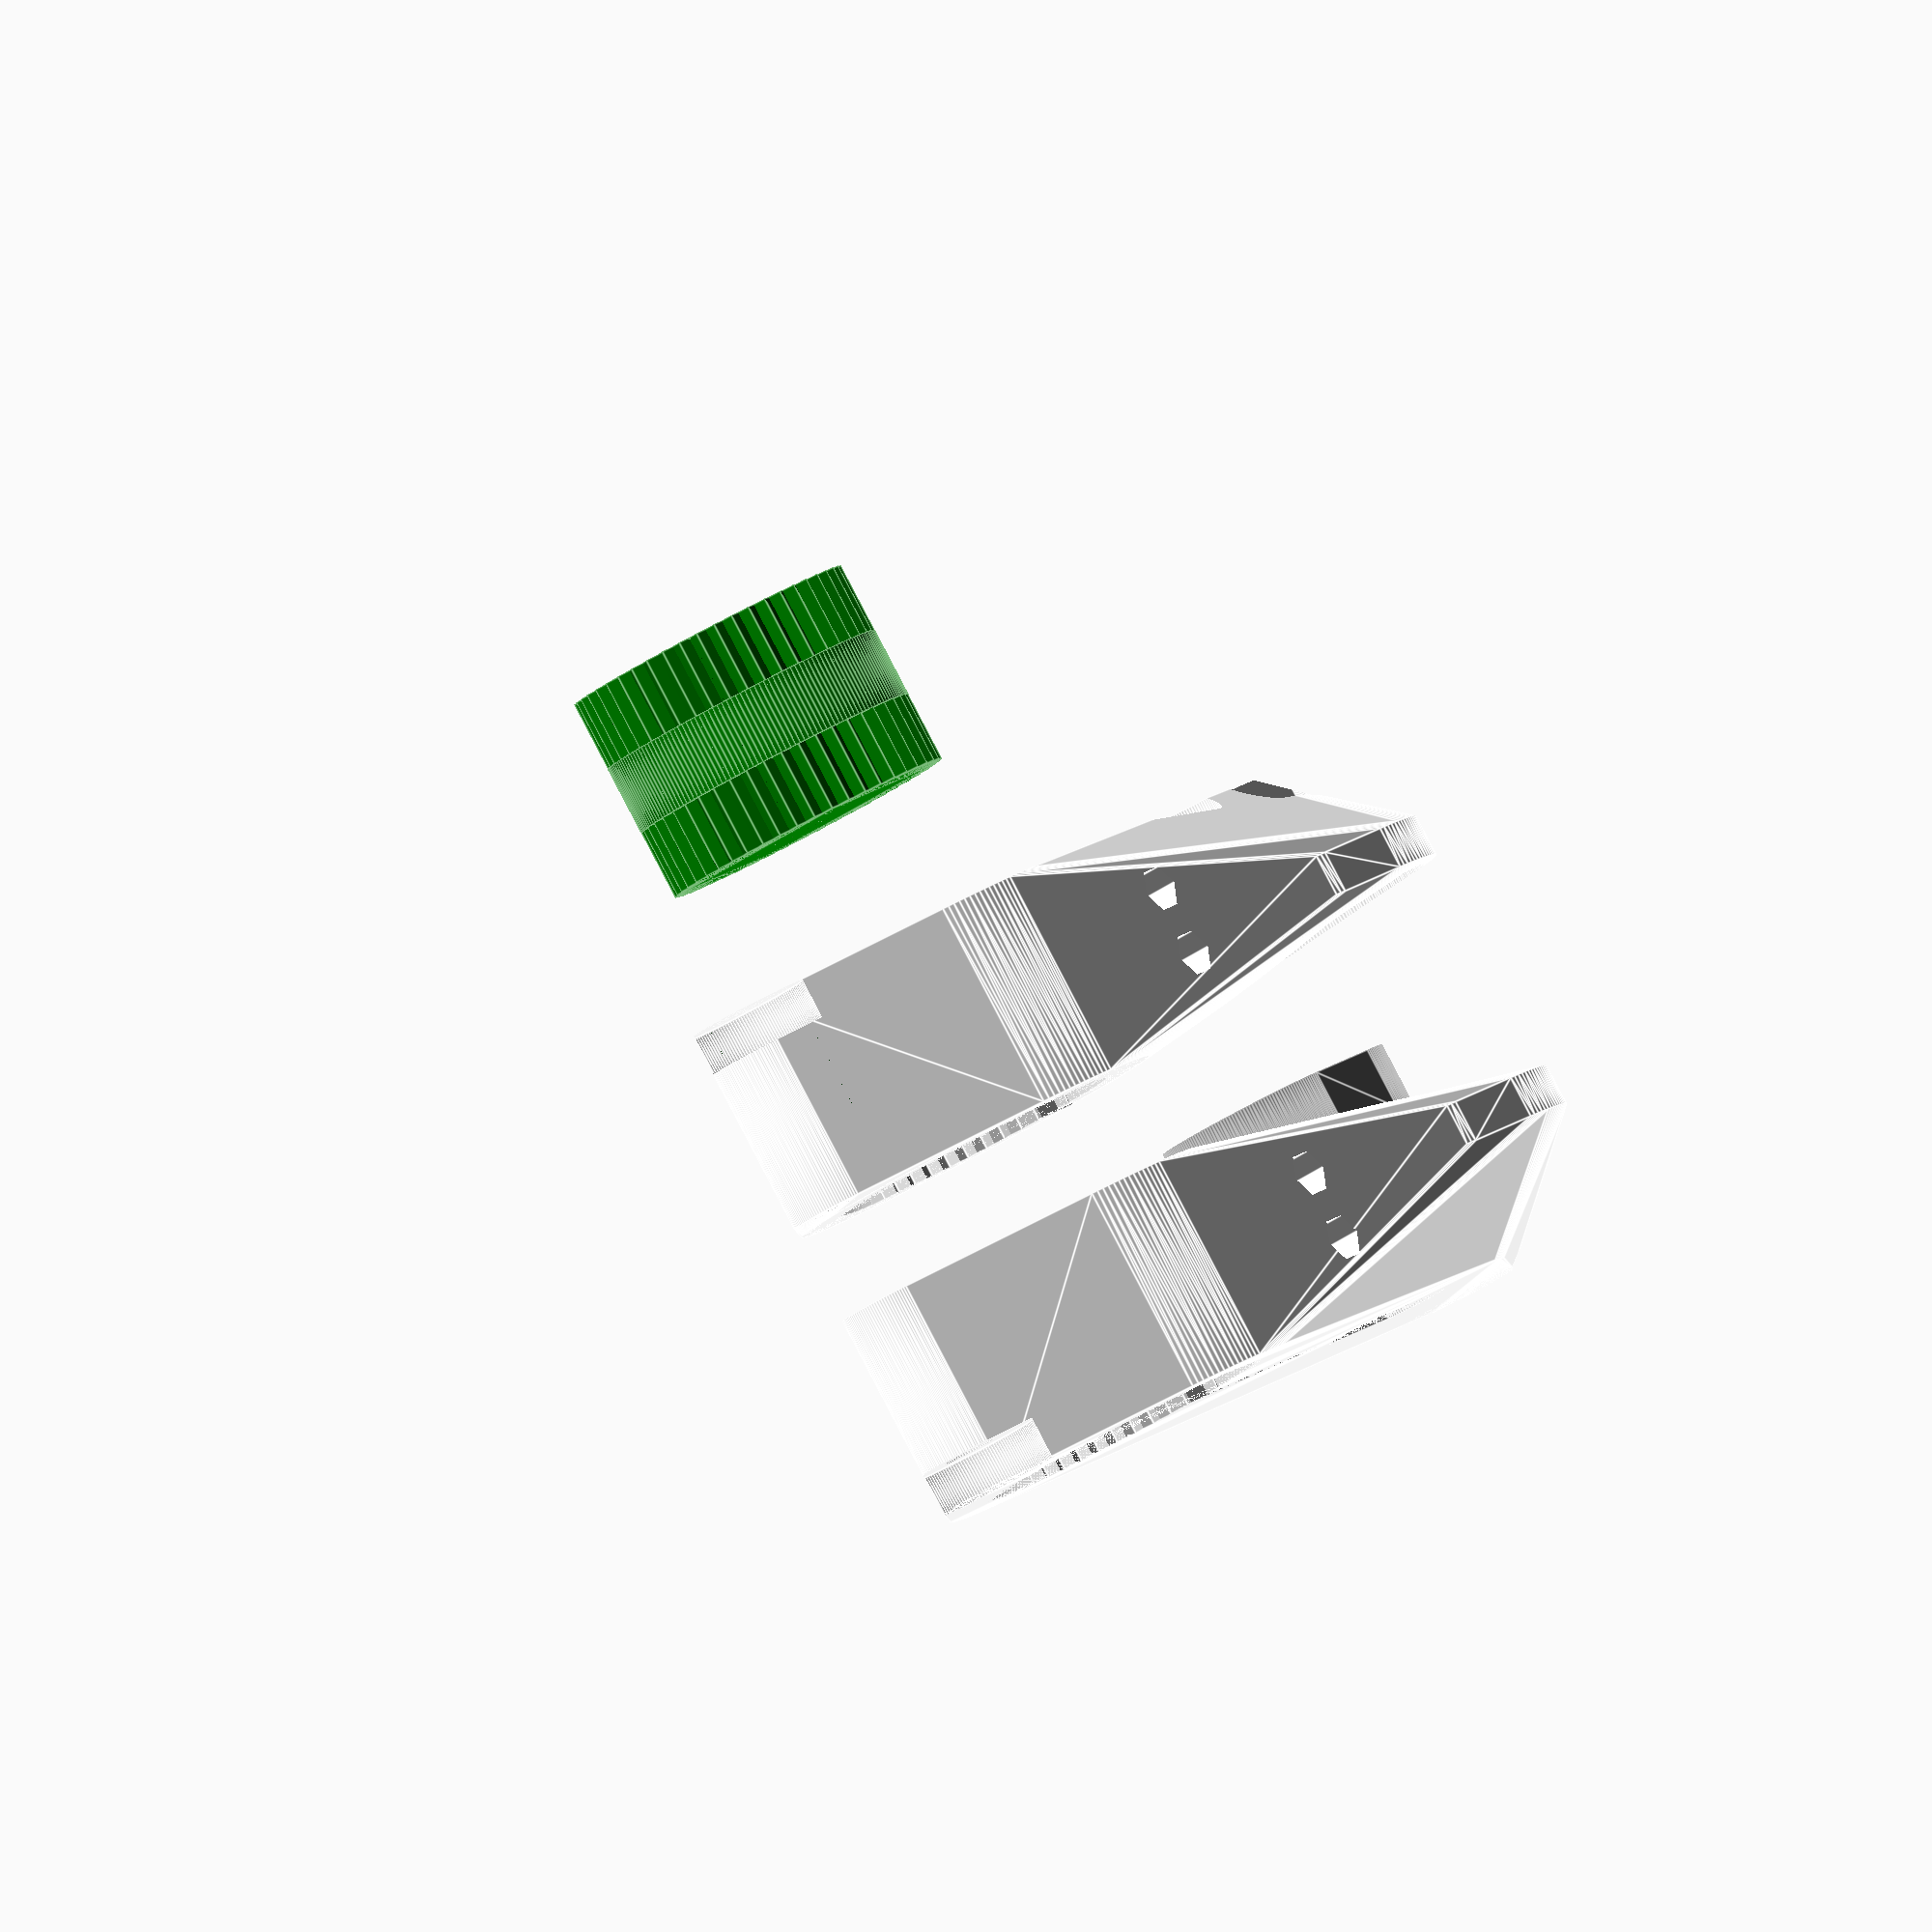
<openscad>
$fa=2;
$fs=0.4;

PI = 3.14159;

//all values are in mm


// Truck parameters
useableTruckSize = 154; // The distance between the wheels (measured from rubber to rubber, NOT bearing to bearing!)
truckWidth = 18;
truckAdapterDiameter = 42; // You may need to increase this when you have a very thick truck
truckAdapterPlay = 1.3;
truckAdapterAdjustmentAngle = 7.5; // stepsize of mount-to-truck angle adjustment. Has to be a clean divisor of 90°. Smaller steps are harder to print/have less strength!
truckAdapterTensioningSlotWidth = 3; 
truckAdapterTensioningSlotLength = 30;
truckAdapterTensioningScrewDiameter = 3.1;
truckAdapterTensioningScrewLength = 30;
truckAdapterTensioningScrewCount = 2;
truckAdapterTensioningScrewHeadDiameter = 6.1;
truckAdapterTensioningScrewNutDiameter = 5.7;

distanceScrewDiameter = 8; // The screws used to keep the two mounts at constant distance, at motor & axis

// Transmission parameters
beltWidth = 15;
beltLength = 280;
motorPulleyTeeth = 15;
wheelPulleyTeeth = 40;
wheelPulleyWidth = 19;
beltPitch = 5;

motorPulleyCircumference = motorPulleyTeeth * beltPitch;
wheelPulleyCircumference = wheelPulleyTeeth * beltPitch;

// Motor parameters
// SK3 6374 values: http://www.electric-skateboard.builders/uploads/db1493/original/3X/c/4/c40213f09c3a9efb59e033c84dde2ed19bf27e4f.png
motorHousingDiameter = 59; //59
motorHousingDepth = 84.5;
motorClearing = 2;
motorAxisDiameter = 8;
motorAxisClearing = 0.7;
motorClipDiameter = 15;
motorClipDepth = 2;
motorScrewHoleCount = 4;
motorScrewHoleDiameter = 4.4;
motorScrewHoleSpacing = 44;
motorScrewHoleTensioningSpan = 15;
motorScrewHeadDiameter = 8;

// Motor axis bearing parameters
bearingDiameter = 22.1;
bearingDepth = 7;
bearingWallWidth = 2;
bearingScrewDiameter = 3;
bearingScrewNutDiameter = 5.7;
bearingScrewNutHeight = 4.4;
bearingScrewHeadDiameter = 6;

// General structural parameters
truckMountWidth = 30; // width of the truck side of the mount
motorMountWidth = (useableTruckSize - 2 - wheelPulleyWidth*2 - motorHousingDepth) / 2; // width of the motor side of the mount
wallWidth = 6; // the minimum wall width of parts

// The distance between the wheel axis and the motor axis (midpoints).
// Yes, this is incorrect, but that is what the tensioning holes are for ;)
axesDistance = (beltLength - motorPulleyCircumference/2 - wheelPulleyCircumference/2) / 2;


module motorMount() {
	difference() {
		//create outer hull
		mountHullWithAxisHole(false);
		
		//motor clip clearing
		hull() {
			translate([axesDistance - motorScrewHoleTensioningSpan/2, 0, motorMountWidth - motorClipDepth]) {
				cylinder(h=motorClipDepth, d = motorClipDiameter);
			}
			translate([axesDistance + motorScrewHoleTensioningSpan/2, 0, motorMountWidth - motorClipDepth]) {
				cylinder(h=motorClipDepth, d = motorClipDiameter);
			}
		}
		
		//motor mount holes
		for (i = [0:motorScrewHoleCount]) {
			hull() {
				translate([axesDistance - motorScrewHoleTensioningSpan/2, 0, 0]) {
					motorMountingHole(i);
				}
				translate([axesDistance + motorScrewHoleTensioningSpan/2, 0, 0]) {
					motorMountingHole(i);
				}
			}
			hull() {
				translate([axesDistance - motorScrewHoleTensioningSpan/2, 0, -0.5]) { //do a slight slope for the screw head to keep it from sliding inwards
					motorMountingScrewHead(i);
				}
				translate([axesDistance + motorScrewHoleTensioningSpan/2, 0, 0]) {
					motorMountingScrewHead(i);
				}
			}
		}
	}
}

module bearingMount() {
	difference() {
		//create outer hull
		mountHullWithAxisHole(true);
		
		//pocket for bearing sleigh
		translate([axesDistance, 0, motorMountWidth - bearingDepth - bearingWallWidth]) {
			hull() {
				translate([-motorScrewHoleTensioningSpan/2, 0, 0]) {
					bearingSleigh();
				}
				translate([+motorScrewHoleTensioningSpan/2, 0, 0]) {
					bearingSleigh();
				}
			}
			//setscrew
			translate([bearingDiameter/2, 0, bearingDepth/2]) {
				rotate([0,90,0]) {
					cylinder(h=bearingWallWidth + wallWidth + 30, d=bearingScrewDiameter);
				}
			}
			//setscrew head hole
			translate([motorScrewHoleTensioningSpan/2 + bearingDiameter + wallWidth, 0, bearingDepth/2]) {
				rotate([0,90,0]) {
					cylinder(h=wallWidth + 30, d=bearingScrewHeadDiameter);
				}
			}
		}
	}
}


module mountHullWithAxisHole(isLeft = false) {
	difference() {
		//outer shape
		hull() {
			cylinder(h=truckMountWidth, r=truckAdapterDiameter/2 + wallWidth);
			
			translate([axesDistance - motorScrewHoleTensioningSpan/2, 0, 0]) {
				hull() {
					cylinder(h=wallWidth, r=motorPulleyCircumference/(2*PI) + 2);
					translate([0,0,motorMountWidth]) {
						cylinder(h=wallWidth, r=motorHousingDiameter/2 + motorClearing);
					}
				}
			}
			translate([axesDistance + motorScrewHoleTensioningSpan/2, 0, 0]) {
				hull() {
					cylinder(h=wallWidth, r=motorPulleyCircumference/(2*PI) + 2);
					translate([0,0,motorMountWidth]) {
						cylinder(h=wallWidth, r=motorHousingDiameter/2 + motorClearing);
					}
				}
			}
			// rear distance screw mount
			translate([-(truckAdapterDiameter/2+wallWidth*2+distanceScrewDiameter/2), 0, 0]) {
				cylinder(h=truckMountWidth, d=distanceScrewDiameter+wallWidth);
			}
			// front distance screw mount
			translate([axesDistance + motorHousingDiameter/2 + wallWidth*3, (isLeft ? 1:-1) * (motorHousingDiameter/2 - wallWidth*2), 0]) {
				cylinder(h=motorMountWidth + wallWidth, d=distanceScrewDiameter+wallWidth);
			}
		}
		// rear distance screw hole
		translate([-(truckAdapterDiameter/2+wallWidth*2+distanceScrewDiameter/2), 0, 0]) {
			cylinder(h=truckMountWidth, d=distanceScrewDiameter);
		}
		translate([-(truckAdapterDiameter/2+wallWidth*2+distanceScrewDiameter/2), 0, 0]) {
			cylinder(d=21, h=6);
		}
		// front distance screw hole
		translate([axesDistance + motorHousingDiameter/2 + wallWidth*3, (isLeft ? 1:-1) * (motorHousingDiameter/2 - wallWidth*2), 0]) {
			cylinder(h=truckMountWidth, d=distanceScrewDiameter);
		}
		translate([axesDistance + motorHousingDiameter/2 + wallWidth*3, (isLeft ? 1:-1) * (motorHousingDiameter/2 - wallWidth*2), 0]) {
			cylinder(d=21, h=6);
		}
		
		//axis hole
		hull() {
			translate([axesDistance - motorScrewHoleTensioningSpan/2, 0, 0]) {
				cylinder(h=motorMountWidth, r = motorAxisDiameter/2 + motorAxisClearing);
			}
			translate([axesDistance + motorScrewHoleTensioningSpan/2, 0, 0]) {
				cylinder(h=motorMountWidth, r = motorAxisDiameter/2 + motorAxisClearing);
			}
		}
		//plain mount surfaces
		translate([0,0,truckMountWidth]) {
			cylinder(h=motorMountWidth, d=truckAdapterDiameter + 2*wallWidth);
		}
		hull() {
			translate([axesDistance - motorScrewHoleTensioningSpan/2, 0, motorMountWidth]) {
				cylinder(h=motorMountWidth, r = motorHousingDiameter/2);
			}
			translate([axesDistance + motorScrewHoleTensioningSpan/2, 0, motorMountWidth]) {
				cylinder(h=motorMountWidth, r = motorHousingDiameter/2);
			}
		}
		
		truckAdapterBase(truckAdapterDiameter + truckAdapterPlay);
		
		//truck adapter tensioning slot
		hull() {
			cylinder(h=truckMountWidth, d=truckAdapterTensioningSlotWidth);
			translate([truckAdapterDiameter/2 + truckAdapterTensioningSlotLength,0,0]) {
				cylinder(h=truckMountWidth, d=truckAdapterTensioningSlotWidth);
			}
		}
		//truck adapter tensioner screwholes
		for (i = [0:truckAdapterTensioningScrewCount-1]) {
			truckSlotTensioningScrewHole(i, isLeft);
		}
	}
}


module motorMountingHole(number) {
	rotate([0,0,360/motorScrewHoleCount*number + (360/motorScrewHoleCount)/2]) {
		translate([motorScrewHoleSpacing/2,0,0]) {
			cylinder(h=motorMountWidth, d=motorScrewHoleDiameter);
		}
	}
}

module motorMountingScrewHead(number) {
	rotate([0,0,360/motorScrewHoleCount*number + (360/motorScrewHoleCount)/2]) {
		translate([motorScrewHoleSpacing/2,0,0]) {
			cylinder(h=motorMountWidth-wallWidth, d=motorScrewHeadDiameter);
		}
	}
}

module truckSlotTensioningScrewHole(number, isLeft=false) {
	
	translate([	truckAdapterDiameter/2 + wallWidth, 0, (truckMountWidth/(truckAdapterTensioningScrewCount+1)) * (number + 1)]) {
		rotate([(isLeft ? -1:1)*90,0,0]) {
			cylinder(h=motorHousingDiameter + 2*wallWidth,d=truckAdapterTensioningScrewDiameter, center=true);
			//head hole
			translate([0,0,truckAdapterTensioningScrewLength]) {
				cylinder(h=truckAdapterDiameter, d=truckAdapterTensioningScrewHeadDiameter, center=true);
			}
			//nut hole
			translate([0,0,-truckAdapterTensioningScrewLength+4]) {
				nutM3(h=30);
				//cube([truckAdapterTensioningScrewNutDiameter, truckAdapterTensioningScrewNutDiameter *1.4, 30], center=true);
			}
		}
	}
}

module bearingSleigh() {
	difference() {
		hull() {
			translate([-(bearingWallWidth + wallWidth - 1), 0, 0]) {
				cylinder(h=bearingDepth + bearingWallWidth, d=bearingDiameter + bearingWallWidth*2);
			}
			translate([+(bearingWallWidth + wallWidth - 1), 0, 0]) {
				cylinder(h=bearingDepth + bearingWallWidth, d=bearingDiameter + bearingWallWidth*2);
			}
		}
		//holes for bearing and axis
		cylinder(h=bearingDepth, d=bearingDiameter);
		cylinder(h=bearingDepth + bearingWallWidth, d=motorAxisDiameter + motorAxisClearing*2);
		
		//setscrew
		translate([0,0,bearingDepth/2]) {
			rotate([0,90,0]) {
				cylinder(h=bearingDiameter + bearingWallWidth + wallWidth, d=bearingScrewDiameter);
			}
		}
		//setnut
		translate([bearingDiameter/2 + wallWidth/2 - 1,-bearingScrewNutDiameter/2,0]) {
			cube([bearingScrewNutHeight, bearingScrewNutDiameter, bearingDepth]);
		}
	}
}


module truckAdapterBase(diameter) {
	for (i = [0:90/truckAdapterAdjustmentAngle]) {
		rotate([0, 0, truckAdapterAdjustmentAngle * i]) {
			translate([0, 0, truckMountWidth/2]) {
				cube([	2*sqrt(pow(diameter/2, 2)/2), 
						2*sqrt(pow(diameter/2, 2)/2), 
						truckMountWidth]
				,center=true); 
			}	
		}
	}
	translate([0,0,truckMountWidth/3]) {
		cylinder(h=truckMountWidth/3, d=diameter);
	}
}

module truckAdapter() {
	difference() {
		truckAdapterBase(truckAdapterDiameter-0.5);
		translate([2,0,0]) {
			truckShape();
		}
	}
	
	//hooks to hold it in place
	//15/4
	translate([-(17 - truckWidth/2), truckWidth/2, 4.5/2]) {
		rotate([90,0,0]) {
			cylinder(h=3.5, d=4.5);
		}
	}
	translate([-(17 - truckWidth/2), -truckWidth/2 + 3.5, 4.5/2]) {
		rotate([90,0,0]) {
			cylinder(h=3.5, d=4.5);
		}
	}
}

truckDepthOuter = 16;
truckDepthInner = 28;

module truckShape() {
	difference() {
		group() {
			translate([-truckDepthInner, -truckWidth/2, 0]) {
				cube([truckDepthInner, truckWidth, truckMountWidth], center=false);
			}
			translate([0,0,0]) {
				cylinder(h=truckMountWidth, d=truckWidth);
			}
		}
		//16/28
		cutAwaySize = 83;
		
		translate([-(cutAwaySize/2+(truckWidth/2-(truckWidth-truckDepthOuter))),0,truckMountWidth]) {
			rotate([90,0,0]) {
				cylinder(h=truckWidth, d=cutAwaySize, center=true);
			}
		}
	}
}

module nutM3(
	ri =  5.5/2,  // radius of inscribed circle
	h  =  1.0)  // height of hexaprism
{ // -----------------------------------------------
	ra = ri*2/sqrt(3) + 0.2;
	cylinder(r = ra, h=h, $fn=6, center=true);
}


translate([0, 0, (motorMountWidth+10)*2]) {
	rotate([180,0,0]) {
		color("white") {
			bearingMount();
		}
	}
}

translate([axesDistance, 0, (motorMountWidth+10)*1]) {
	rotate([180,0,0]) {
		color("grey") {
			bearingSleigh();
		}
	}
}

translate([0,0,-(motorMountWidth+10)*1]) {
	color("white") {
		motorMount();
	}
}

translate([0,0,-(motorMountWidth+10)*3]) {
	color("green") {
		truckAdapter();
	}
}
</openscad>
<views>
elev=273.0 azim=55.2 roll=332.4 proj=o view=edges
</views>
